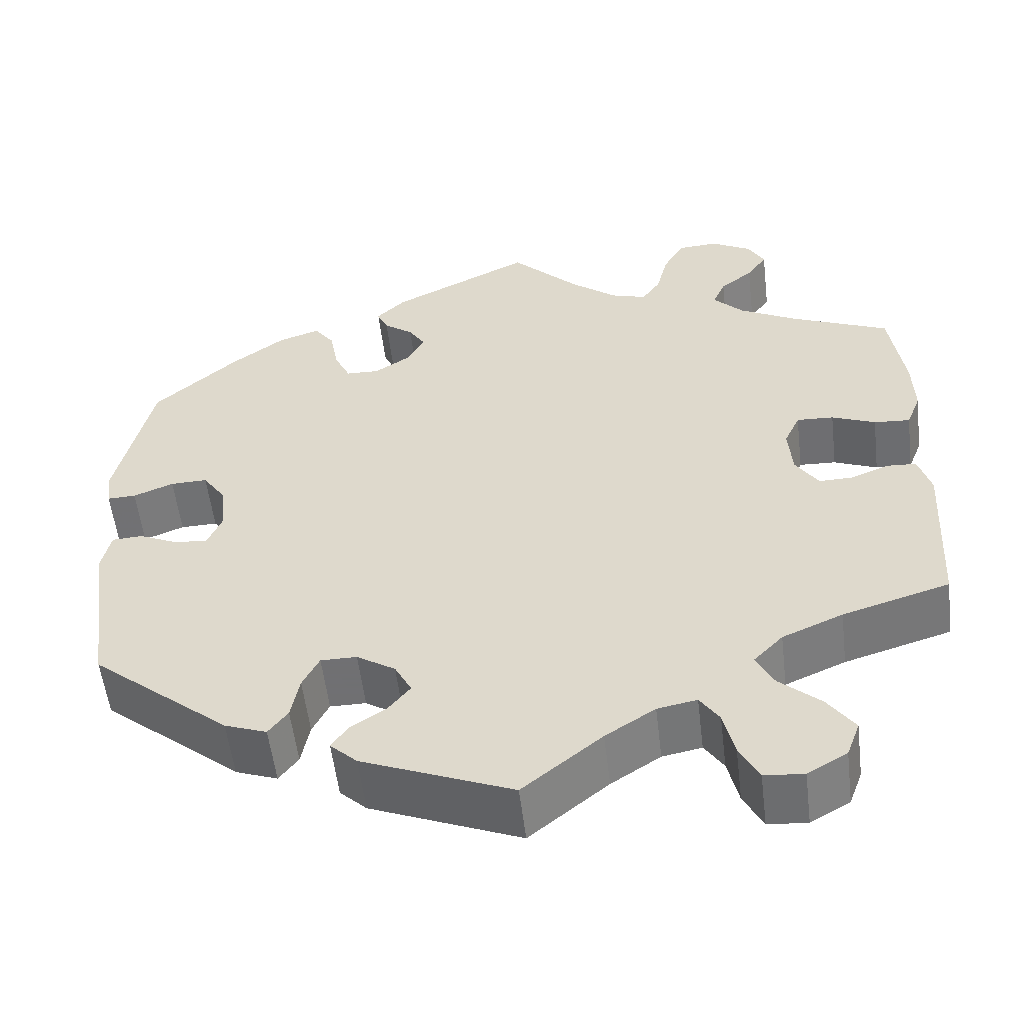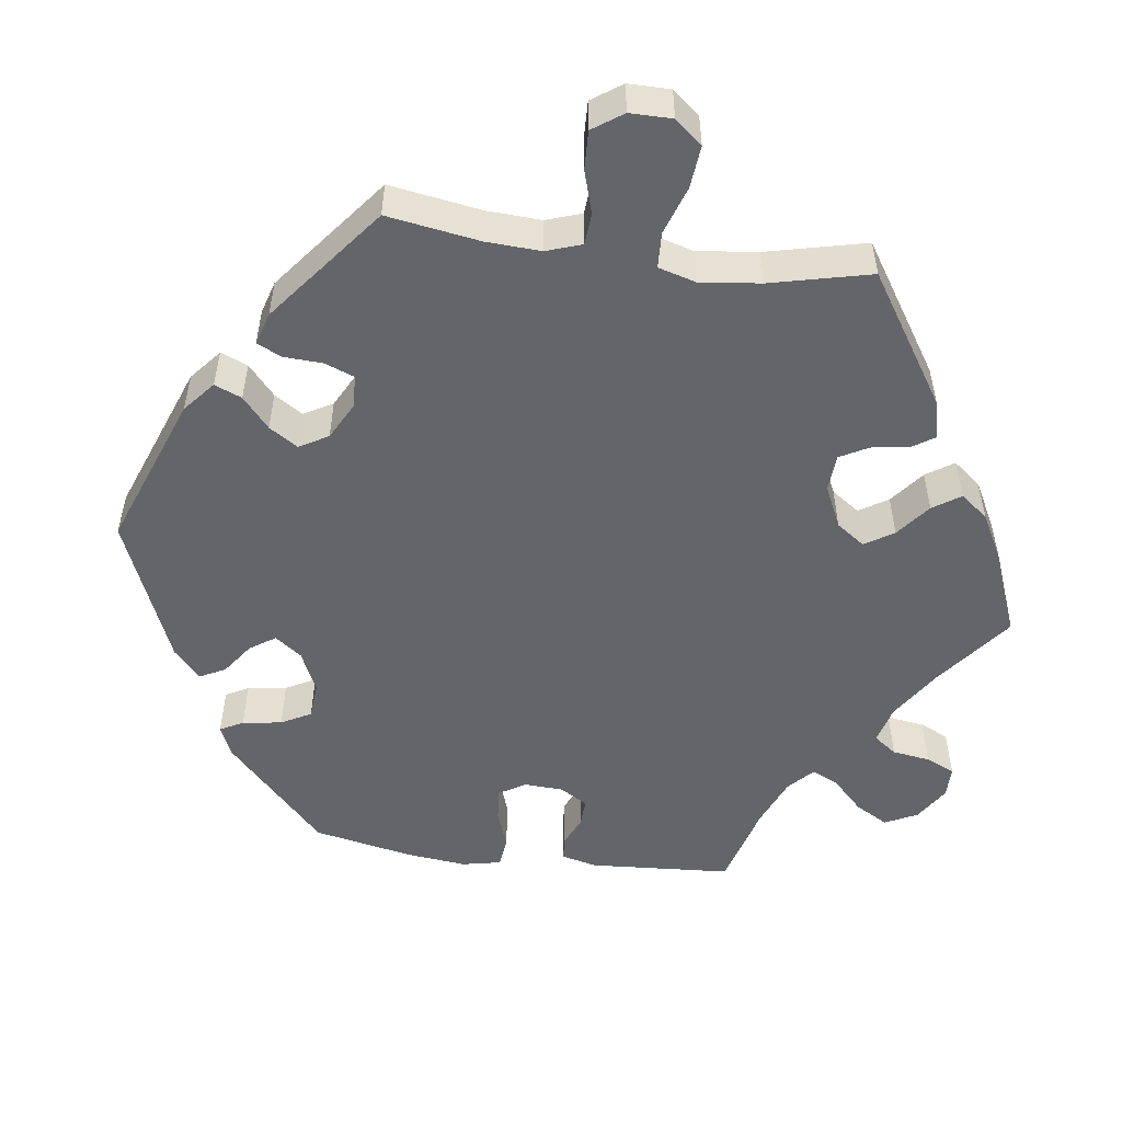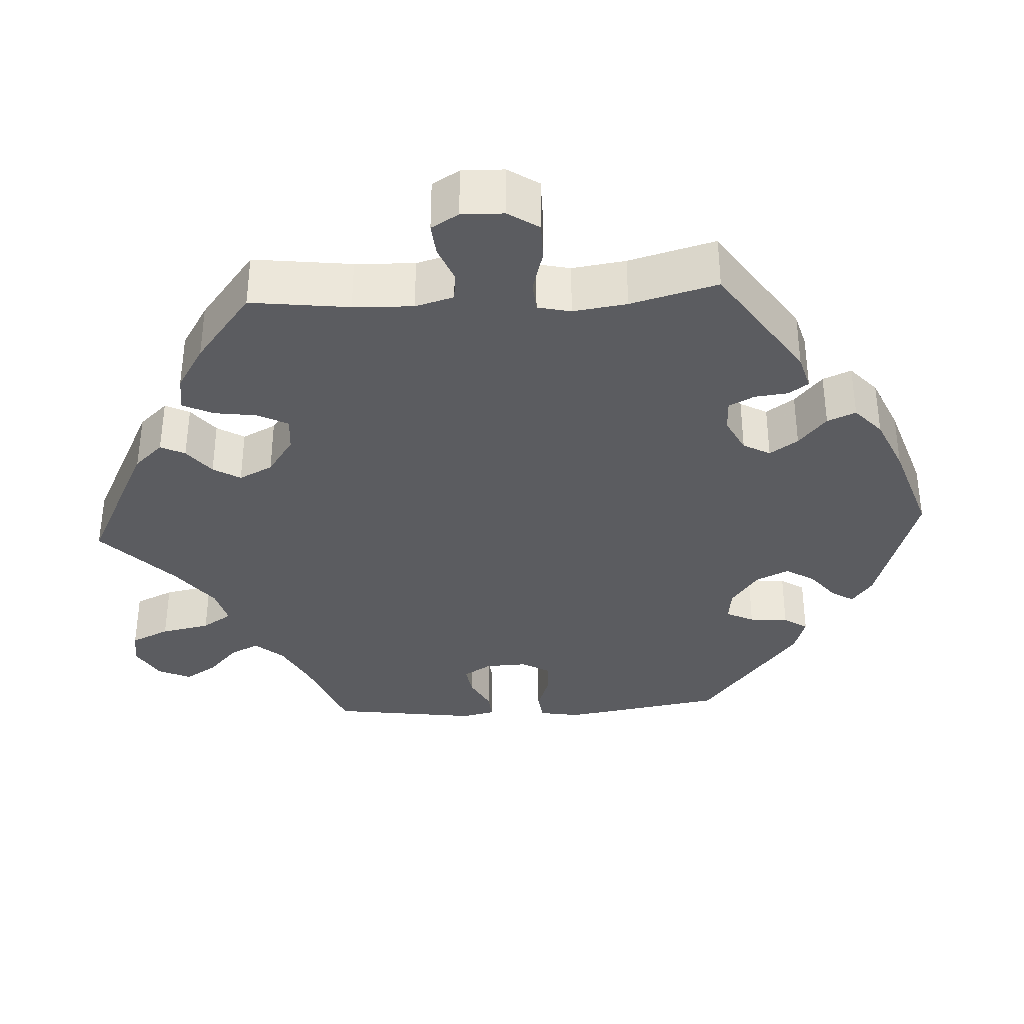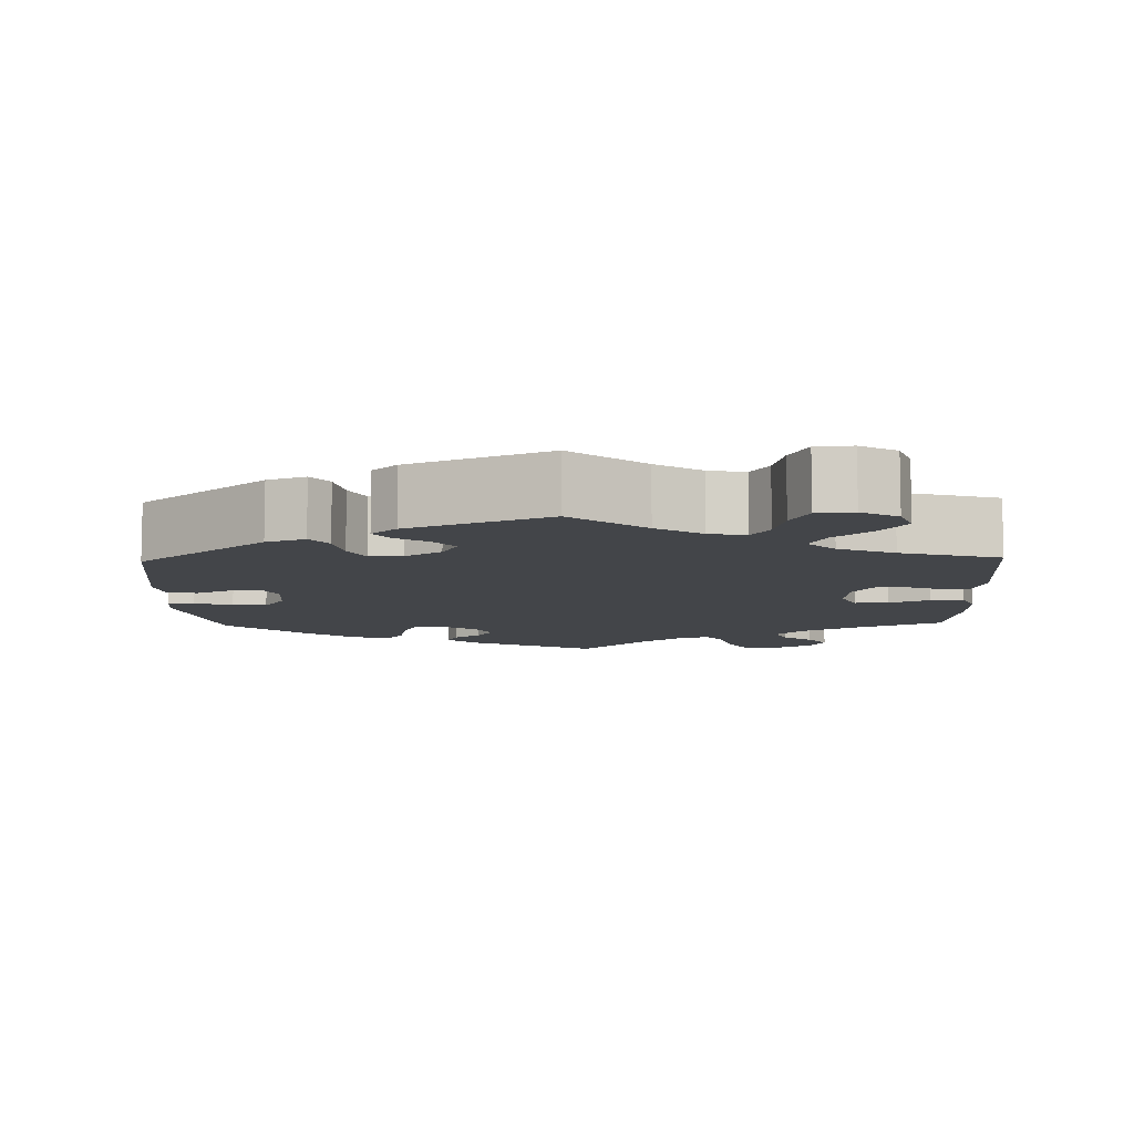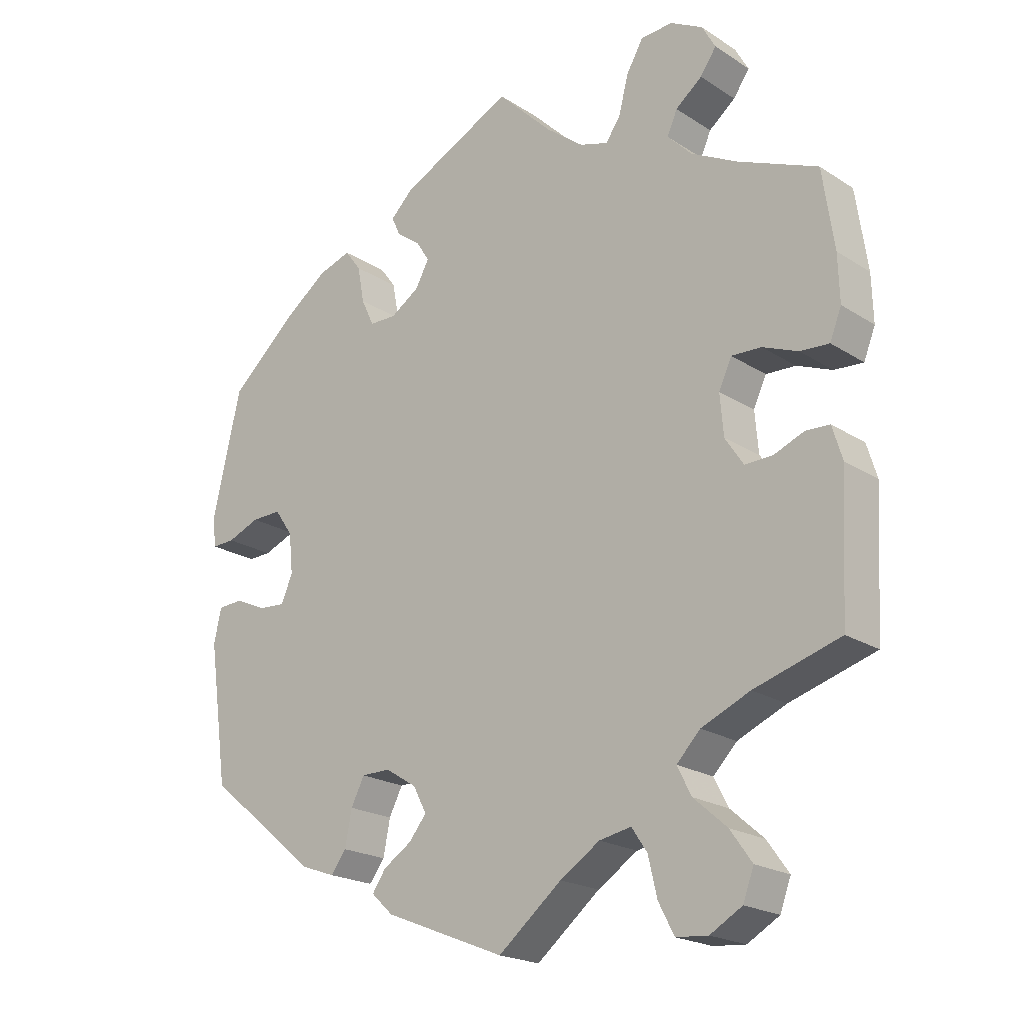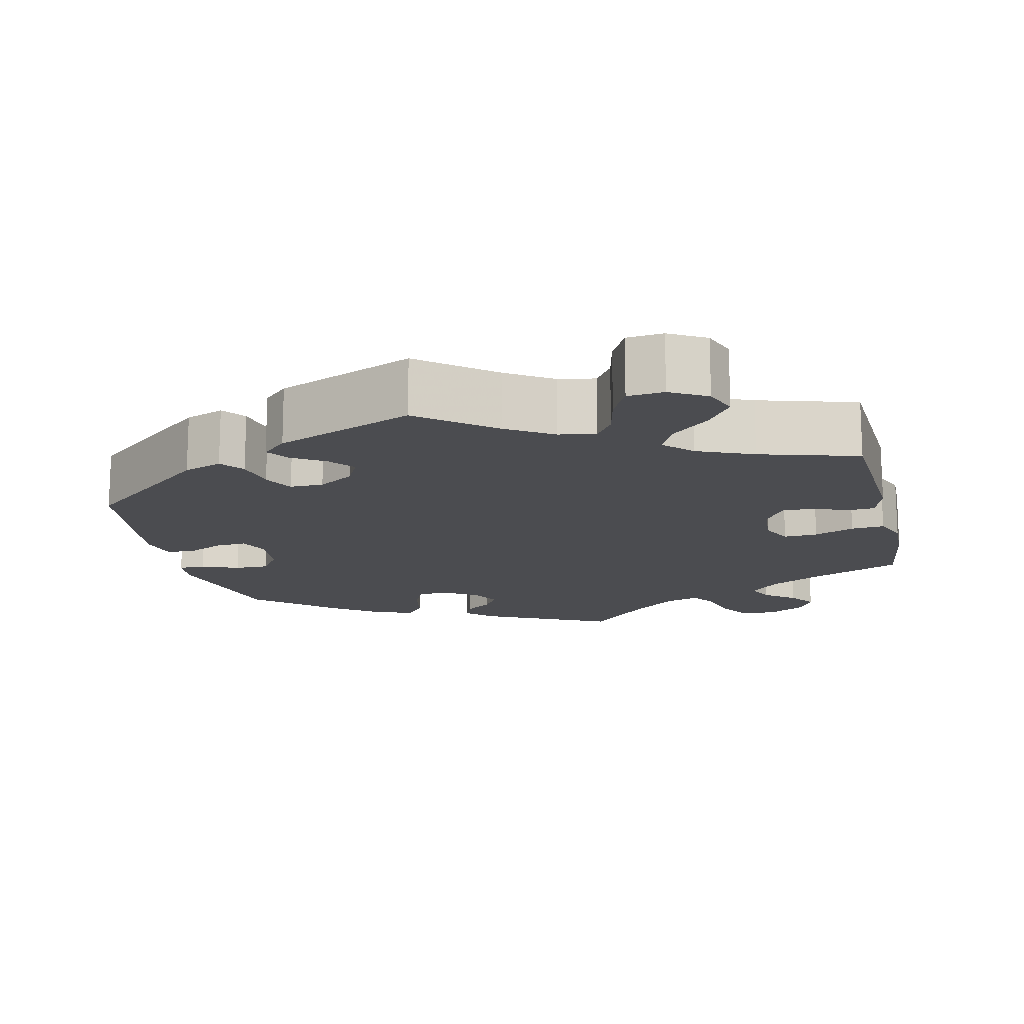
<metadata>
{"format":"obj","ext":"obj","renderer":"f3d","projection":"perspective","resolution":1024,"background":"white","views":[{"elev":-55.0,"azim":-173.2,"up":"+Z"},{"elev":-51.4,"azim":-157.8,"up":"+Y"},{"elev":-35.0,"azim":-26.7,"up":"+Y"},{"elev":-8.8,"azim":-178.3,"up":"+Y"},{"elev":-20.8,"azim":-138.8,"up":"+Z"},{"elev":-15.2,"azim":-166.6,"up":"+Y"}]}
</metadata>
<code>
v -0.094 0.07 -0.502
v -0.153 0.07 -0.464
v -0.2 0.07 -0.455
v -0.223 0.07 -0.489
v -0.236 0.07 -0.545
v -0.259 0.07 -0.589
v -0.306 0.07 -0.593
v -0.353 0.07 -0.566
v -0.369 0.07 -0.523
v -0.337 0.07 -0.478
v -0.288 0.07 -0.435
v -0.267 0.07 -0.394
v -0.302 0.07 -0.358
v -0.374 0.07 -0.327
v -0.501 0.07 -0.289
v -0.512 0.07 -0.088
v -0.497 0.07 -0.039
v -0.462 0.07 -0.037
v -0.417 0.07 -0.055
v -0.376 0.07 -0.056
v -0.349 0.07 -0.015
v -0.344 0.07 0.045
v -0.363 0.07 0.086
v -0.407 0.07 0.084
v -0.459 0.07 0.063
v -0.502 0.07 0.06
v -0.519 0.07 0.103
v -0.517 0.07 0.172
v -0.5 0.07 0.289
v -0.382 0.07 0.339
v -0.314 0.07 0.375
v -0.278 0.07 0.412
v -0.293 0.07 0.446
v -0.332 0.07 0.477
v -0.356 0.07 0.511
v -0.336 0.07 0.547
v -0.288 0.07 0.573
v -0.241 0.07 0.57
v -0.216 0.07 0.527
v -0.202 0.07 0.472
v -0.18 0.07 0.44
v -0.138 0.07 0.453
v -0.083 0.07 0.496
v -0.001 0.07 0.578
v 0.166 0.07 0.496
v 0.2 0.07 0.463
v 0.187 0.07 0.435
v 0.152 0.07 0.409
v 0.132 0.07 0.378
v 0.152 0.07 0.341
v 0.195 0.07 0.313
v 0.235 0.07 0.314
v 0.254 0.07 0.354
v 0.264 0.07 0.408
v 0.288 0.07 0.44
v 0.337 0.07 0.424
v 0.401 0.07 0.377
v 0.5 0.07 0.289
v 0.542 0.07 0.106
v 0.537 0.07 0.062
v 0.503 0.07 0.063
v 0.455 0.07 0.082
v 0.411 0.07 0.083
v 0.384 0.07 0.044
v 0.378 0.07 -0.015
v 0.395 0.07 -0.055
v 0.435 0.07 -0.052
v 0.481 0.07 -0.031
v 0.518 0.07 -0.033
v 0.529 0.07 -0.083
v 0.5 0.07 -0.289
v 0.335 0.07 -0.424
v 0.285 0.07 -0.442
v 0.262 0.07 -0.412
v 0.252 0.07 -0.36
v 0.232 0.07 -0.321
v 0.189 0.07 -0.321
v 0.143 0.07 -0.35
v 0.123 0.07 -0.388
v 0.149 0.07 -0.42
v 0.191 0.07 -0.447
v 0.211 0.07 -0.476
v 0.179 0.07 -0.506
v 0 0.07 -0.578
v -0.094 0 -0.502
v -0.153 0 -0.464
v -0.2 0 -0.455
v -0.223 0 -0.489
v -0.236 0 -0.545
v -0.259 0 -0.589
v -0.306 0 -0.593
v -0.353 0 -0.566
v -0.369 0 -0.523
v -0.337 0 -0.478
v -0.288 0 -0.435
v -0.267 0 -0.394
v -0.302 0 -0.358
v -0.374 0 -0.327
v -0.501 0 -0.289
v -0.512 0 -0.088
v -0.497 0 -0.039
v -0.462 0 -0.037
v -0.417 0 -0.055
v -0.376 0 -0.056
v -0.349 0 -0.015
v -0.344 0 0.045
v -0.363 0 0.086
v -0.407 0 0.084
v -0.459 0 0.063
v -0.502 0 0.06
v -0.519 0 0.103
v -0.517 0 0.172
v -0.5 0 0.289
v -0.382 0 0.339
v -0.314 0 0.375
v -0.278 0 0.412
v -0.293 0 0.446
v -0.332 0 0.477
v -0.356 0 0.511
v -0.336 0 0.547
v -0.288 0 0.573
v -0.241 0 0.57
v -0.216 0 0.527
v -0.202 0 0.472
v -0.18 0 0.44
v -0.138 0 0.453
v -0.083 0 0.496
v -0.001 0 0.578
v 0.166 0 0.496
v 0.2 0 0.463
v 0.187 0 0.435
v 0.152 0 0.409
v 0.132 0 0.378
v 0.152 0 0.341
v 0.195 0 0.313
v 0.235 0 0.314
v 0.254 0 0.354
v 0.264 0 0.408
v 0.288 0 0.44
v 0.337 0 0.424
v 0.401 0 0.377
v 0.5 0 0.289
v 0.542 0 0.106
v 0.537 0 0.062
v 0.503 0 0.063
v 0.455 0 0.082
v 0.411 0 0.083
v 0.384 0 0.044
v 0.378 0 -0.015
v 0.395 0 -0.055
v 0.435 0 -0.052
v 0.481 0 -0.031
v 0.518 0 -0.033
v 0.529 0 -0.083
v 0.5 0 -0.289
v 0.335 0 -0.424
v 0.285 0 -0.442
v 0.262 0 -0.412
v 0.252 0 -0.36
v 0.232 0 -0.321
v 0.189 0 -0.321
v 0.143 0 -0.35
v 0.123 0 -0.388
v 0.149 0 -0.42
v 0.191 0 -0.447
v 0.211 0 -0.476
v 0.179 0 -0.506
v 0 0 -0.578
f 83 84 1
f 80 81 82 83
f 79 80 83 1
f 78 79 1 2
f 77 78 2 3
f 72 73 74 75
f 72 75 76
f 71 72 76
f 70 71 76 77
f 67 68 69 70
f 66 67 70 77
f 59 60 61 62
f 59 62 63
f 58 59 63
f 57 58 63 64
f 53 54 55 56
f 52 53 56 57
f 45 46 47 48
f 43 44 45 48
f 42 43 48 49
f 41 42 49 50
f 37 38 39 40
f 37 40 41
f 36 37 41
f 33 34 35 36
f 32 33 36 41
f 31 32 41 50
f 27 28 29 30
f 24 25 26 27
f 23 24 27 30
f 22 23 30 31
f 16 17 18 19
f 14 15 16 19
f 13 14 19 20
f 12 13 20 21
f 8 9 10 11
f 8 11 12
f 7 8 12
f 4 5 6 7
f 3 4 7 12
f 65 66 77 3
f 52 57 64 65
f 51 52 65 3
f 22 31 50 51
f 21 22 51
f 3 12 21 51
f 85 168 167
f 167 166 165 164
f 85 167 164 163
f 86 85 163 162
f 87 86 162 161
f 159 158 157 156
f 160 159 156
f 160 156 155
f 161 160 155 154
f 154 153 152 151
f 161 154 151 150
f 146 145 144 143
f 147 146 143
f 147 143 142
f 148 147 142 141
f 140 139 138 137
f 141 140 137 136
f 132 131 130 129
f 132 129 128 127
f 133 132 127 126
f 134 133 126 125
f 124 123 122 121
f 125 124 121
f 125 121 120
f 120 119 118 117
f 125 120 117 116
f 134 125 116 115
f 114 113 112 111
f 111 110 109 108
f 114 111 108 107
f 115 114 107 106
f 103 102 101 100
f 103 100 99 98
f 104 103 98 97
f 105 104 97 96
f 95 94 93 92
f 96 95 92
f 96 92 91
f 91 90 89 88
f 96 91 88 87
f 87 161 150 149
f 149 148 141 136
f 87 149 136 135
f 135 134 115 106
f 135 106 105
f 135 105 96 87
f 1 85 86 2
f 2 86 87 3
f 3 87 88 4
f 4 88 89 5
f 5 89 90 6
f 6 90 91 7
f 7 91 92 8
f 8 92 93 9
f 9 93 94 10
f 10 94 95 11
f 11 95 96 12
f 12 96 97 13
f 13 97 98 14
f 14 98 99 15
f 15 99 100 16
f 16 100 101 17
f 17 101 102 18
f 18 102 103 19
f 19 103 104 20
f 20 104 105 21
f 21 105 106 22
f 22 106 107 23
f 23 107 108 24
f 24 108 109 25
f 25 109 110 26
f 26 110 111 27
f 27 111 112 28
f 28 112 113 29
f 29 113 114 30
f 30 114 115 31
f 31 115 116 32
f 32 116 117 33
f 33 117 118 34
f 34 118 119 35
f 35 119 120 36
f 36 120 121 37
f 37 121 122 38
f 38 122 123 39
f 39 123 124 40
f 40 124 125 41
f 41 125 126 42
f 42 126 127 43
f 43 127 128 44
f 44 128 129 45
f 45 129 130 46
f 46 130 131 47
f 47 131 132 48
f 48 132 133 49
f 49 133 134 50
f 50 134 135 51
f 51 135 136 52
f 52 136 137 53
f 53 137 138 54
f 54 138 139 55
f 55 139 140 56
f 56 140 141 57
f 57 141 142 58
f 58 142 143 59
f 59 143 144 60
f 60 144 145 61
f 61 145 146 62
f 62 146 147 63
f 63 147 148 64
f 64 148 149 65
f 65 149 150 66
f 66 150 151 67
f 67 151 152 68
f 68 152 153 69
f 69 153 154 70
f 70 154 155 71
f 71 155 156 72
f 72 156 157 73
f 73 157 158 74
f 74 158 159 75
f 75 159 160 76
f 76 160 161 77
f 77 161 162 78
f 78 162 163 79
f 79 163 164 80
f 80 164 165 81
f 81 165 166 82
f 82 166 167 83
f 83 167 168 84
f 84 168 85 1

</code>
